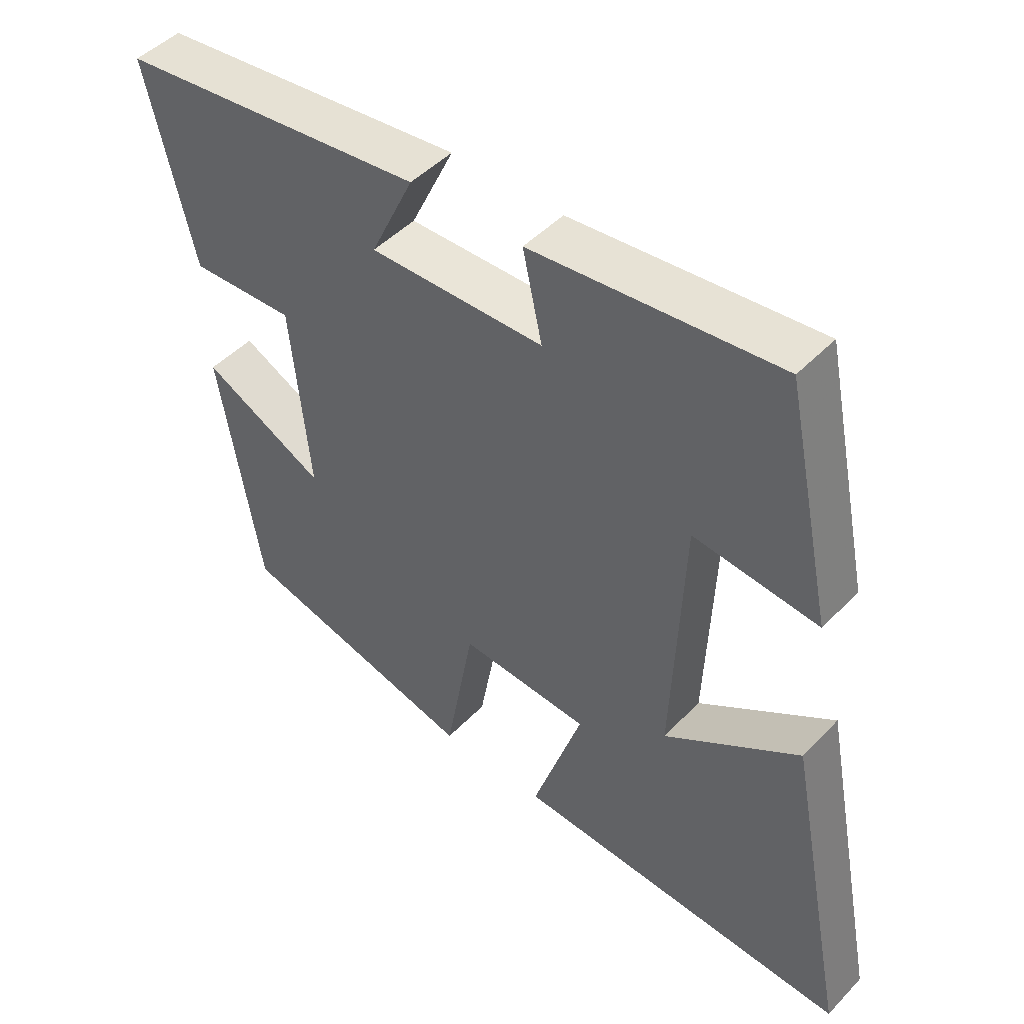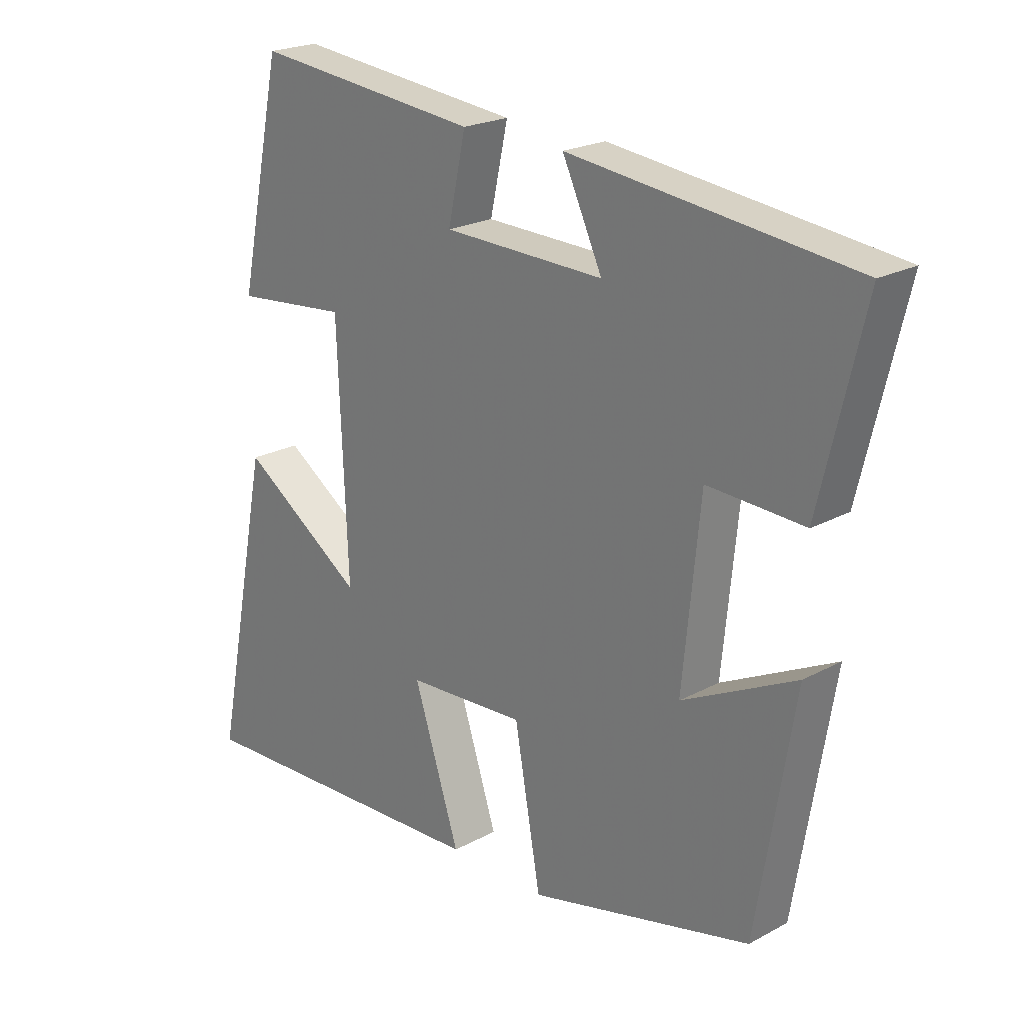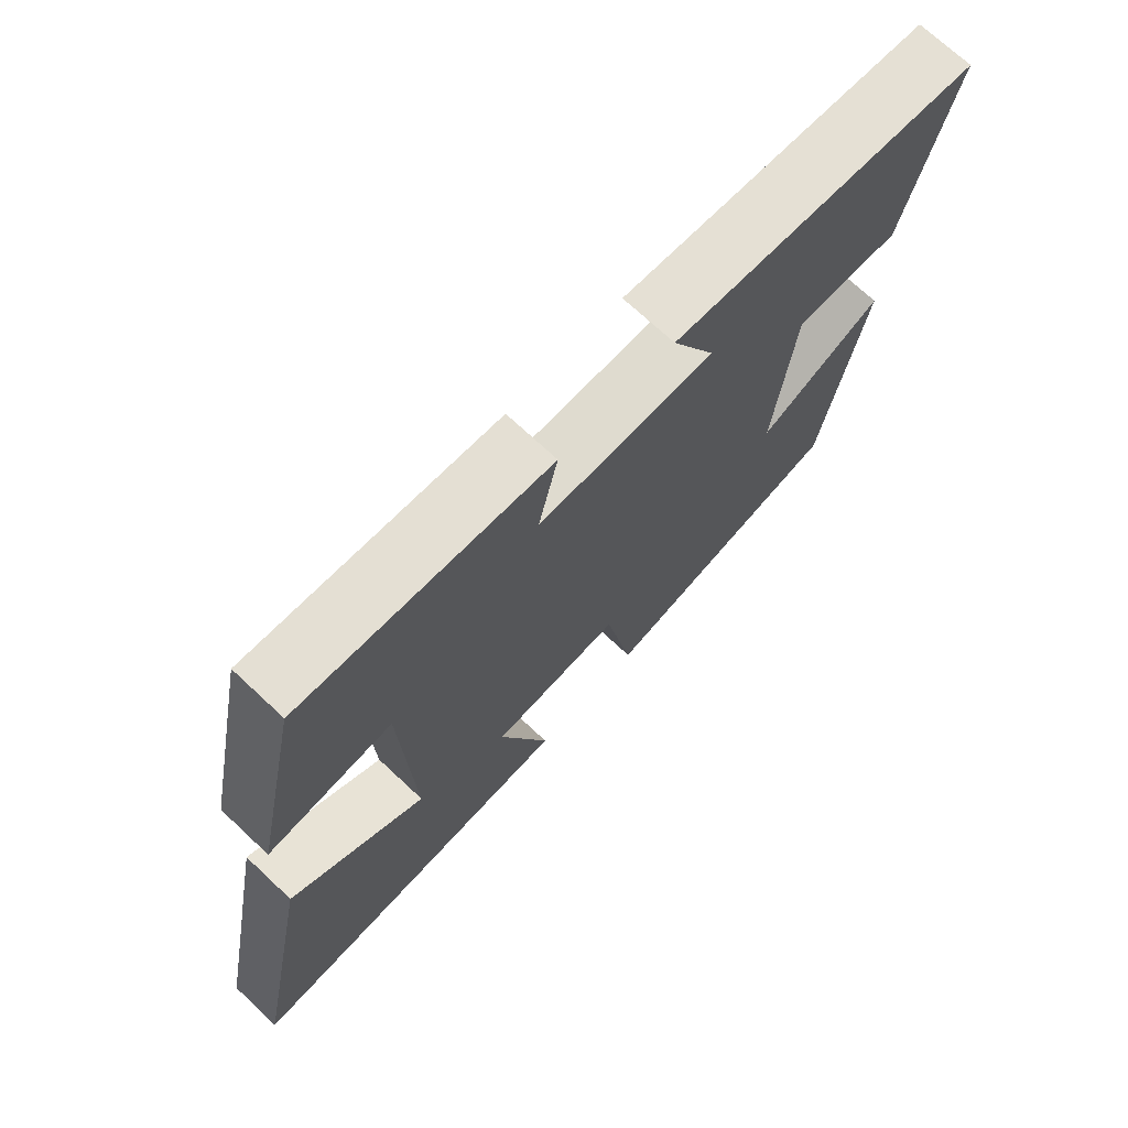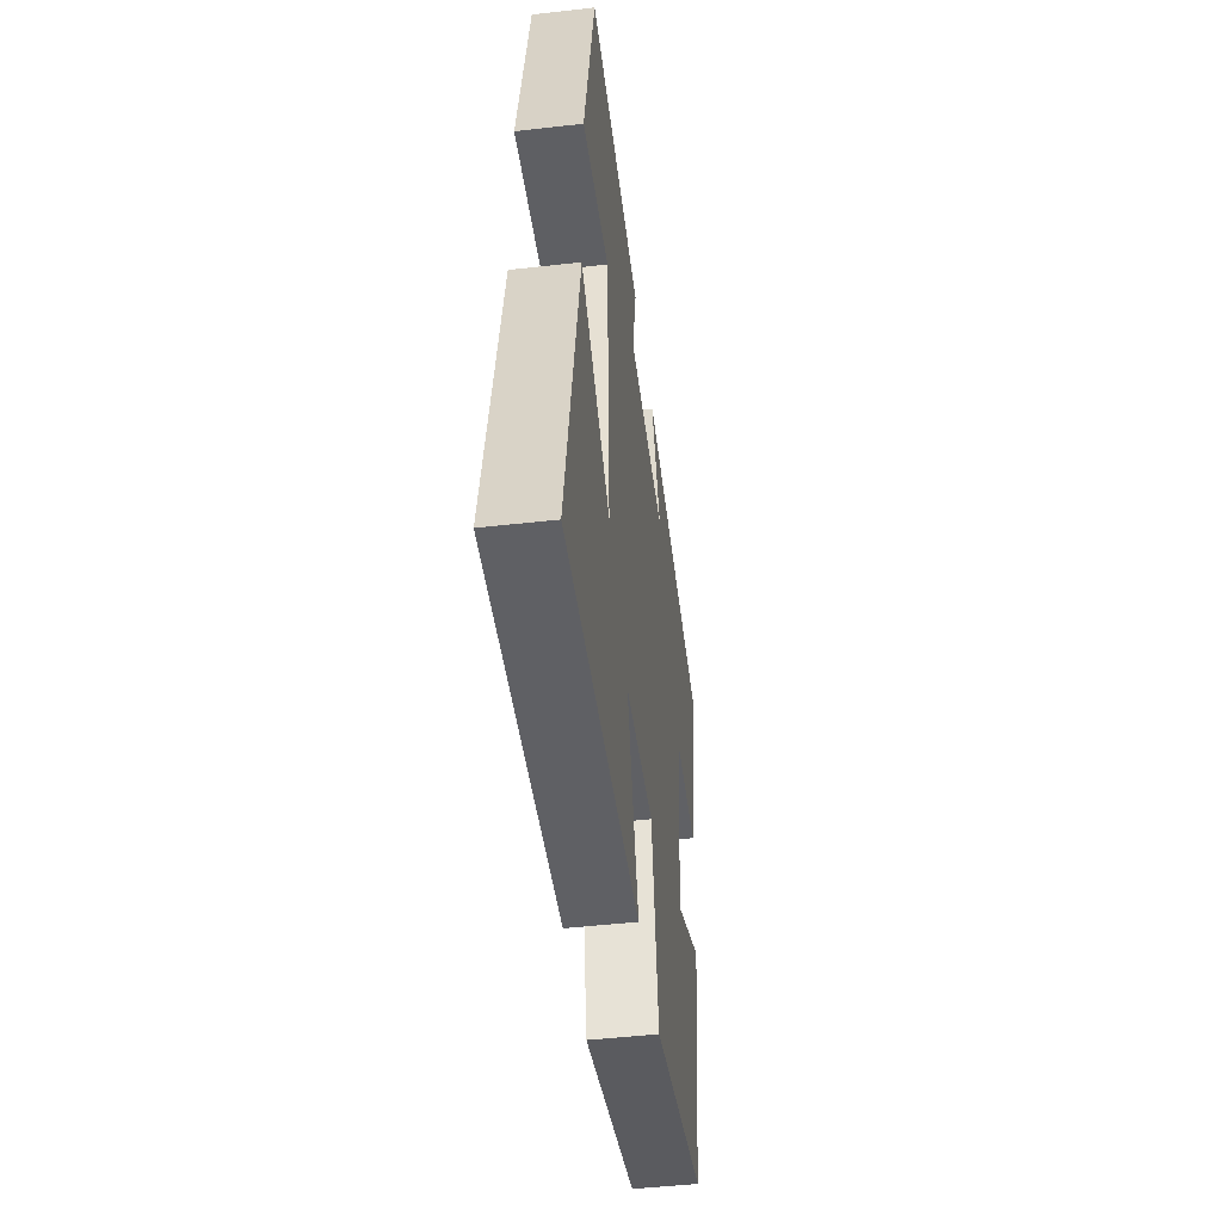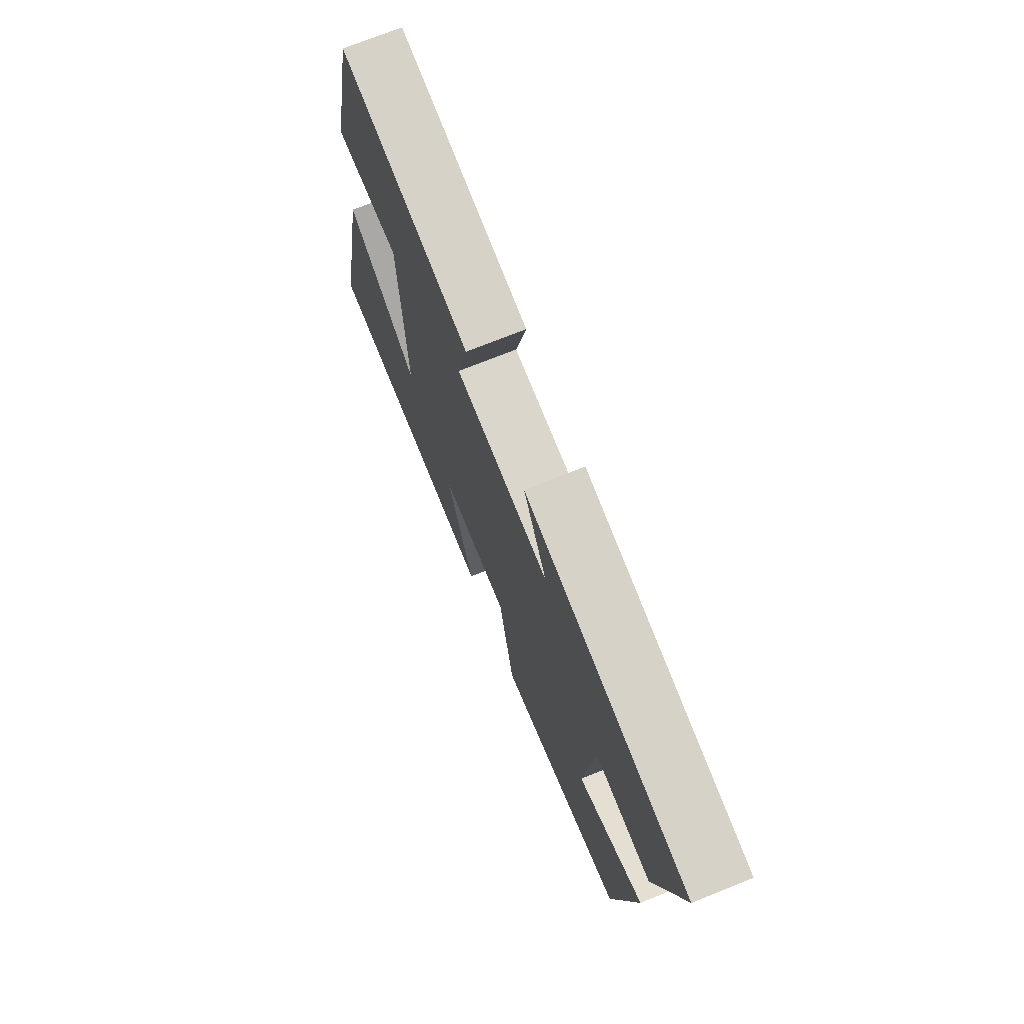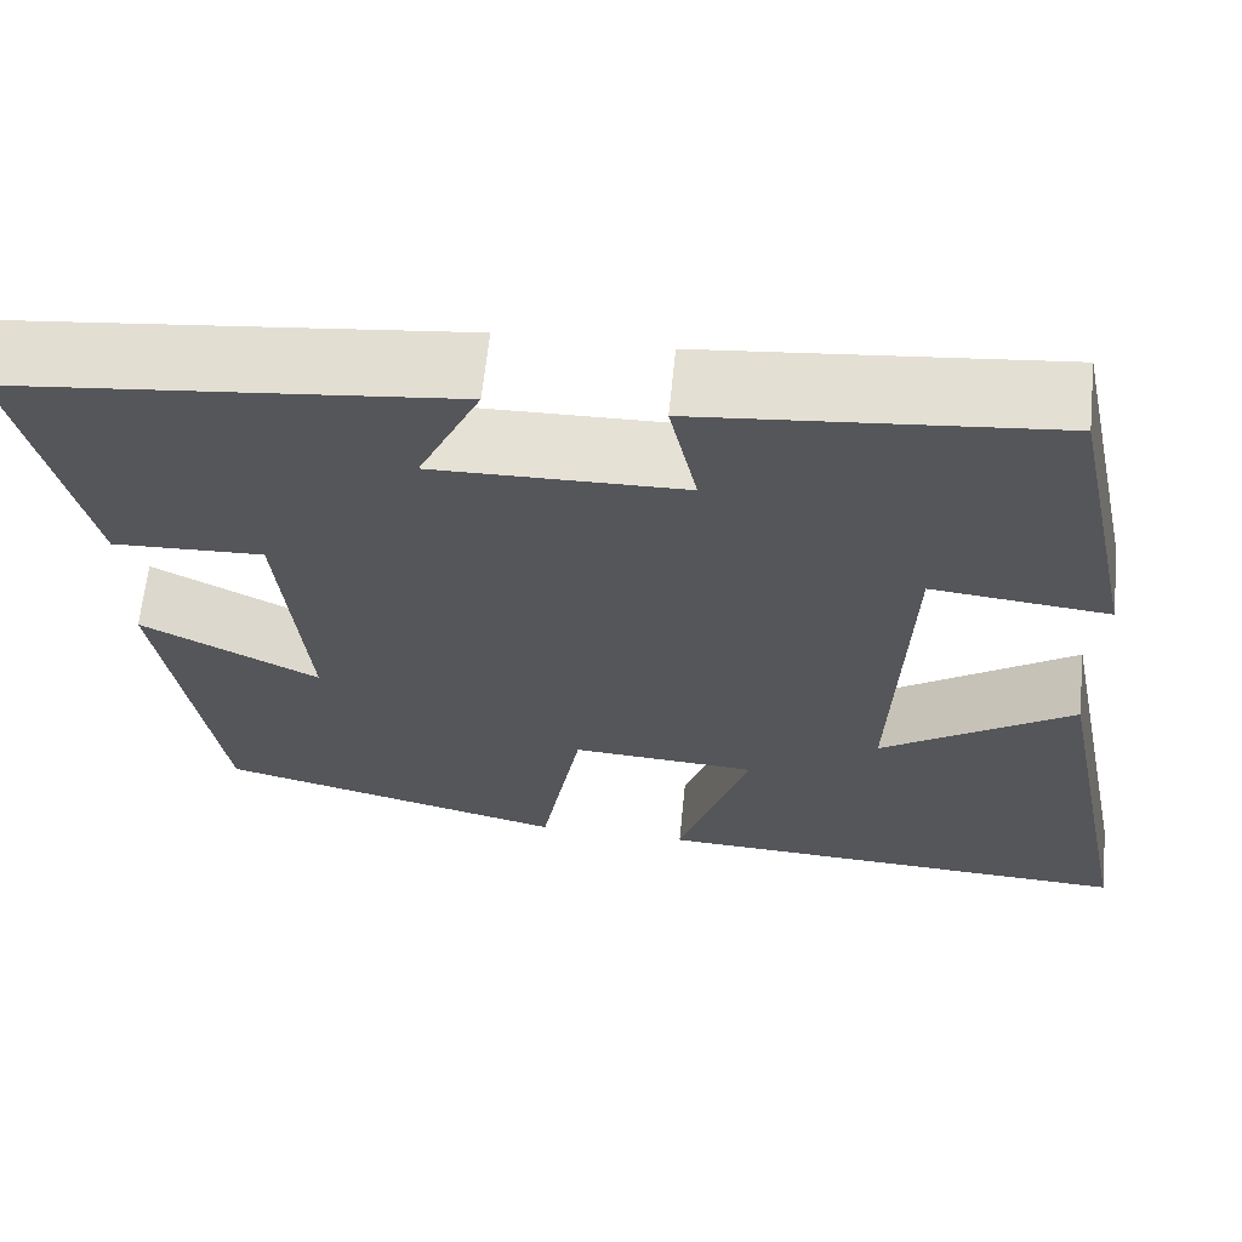
<metadata>
{"format":"obj","ext":"obj","renderer":"f3d","projection":"perspective","resolution":1024,"background":"white","views":[{"elev":47.3,"azim":-139.0,"up":"+Z"},{"elev":22.0,"azim":46.7,"up":"+Z"},{"elev":71.6,"azim":-46.9,"up":"+Z"},{"elev":-47.6,"azim":-82.7,"up":"+Z"},{"elev":73.0,"azim":68.2,"up":"+Z"},{"elev":63.8,"azim":-174.2,"up":"+Z"}]}
</metadata>
<code>
v 0.439 0.07 -0.409
v 0.076 0.07 -0.5
v 0.033 0.07 -0.259
v -0.161 0.07 -0.271
v -0.086 0.07 -0.5
v -0.595 0.07 -0.524
v -0.5 0.07 -0.044
v -0.298 0.07 -0.179
v -0.314 0.07 0.211
v -0.5 0.07 0.192
v -0.427 0.07 0.538
v -0.058 0.07 0.5
v -0.087 0.07 0.368
v 0.175 0.07 0.362
v 0.11 0.07 0.5
v 0.571 0.07 0.447
v 0.5 0.07 0.148
v 0.343 0.07 0.155
v 0.315 0.07 -0.129
v 0.5 0.07 -0.036
v 0.439 0 -0.409
v 0.076 0 -0.5
v 0.033 0 -0.259
v -0.161 0 -0.271
v -0.086 0 -0.5
v -0.595 0 -0.524
v -0.5 0 -0.044
v -0.298 0 -0.179
v -0.314 0 0.211
v -0.5 0 0.192
v -0.427 0 0.538
v -0.058 0 0.5
v -0.087 0 0.368
v 0.175 0 0.362
v 0.11 0 0.5
v 0.571 0 0.447
v 0.5 0 0.148
v 0.343 0 0.155
v 0.315 0 -0.129
v 0.5 0 -0.036
f 19 20 1 2
f 18 19 2 3
f 15 16 17 18
f 14 15 18
f 13 14 18 3
f 10 11 12 13
f 9 10 13
f 8 9 13 3
f 5 6 7 8
f 4 5 8
f 3 4 8
f 22 21 40 39
f 23 22 39 38
f 38 37 36 35
f 38 35 34
f 23 38 34 33
f 33 32 31 30
f 33 30 29
f 23 33 29 28
f 28 27 26 25
f 28 25 24
f 28 24 23
f 1 21 22 2
f 2 22 23 3
f 3 23 24 4
f 4 24 25 5
f 5 25 26 6
f 6 26 27 7
f 7 27 28 8
f 8 28 29 9
f 9 29 30 10
f 10 30 31 11
f 11 31 32 12
f 12 32 33 13
f 13 33 34 14
f 14 34 35 15
f 15 35 36 16
f 16 36 37 17
f 17 37 38 18
f 18 38 39 19
f 19 39 40 20
f 20 40 21 1

</code>
